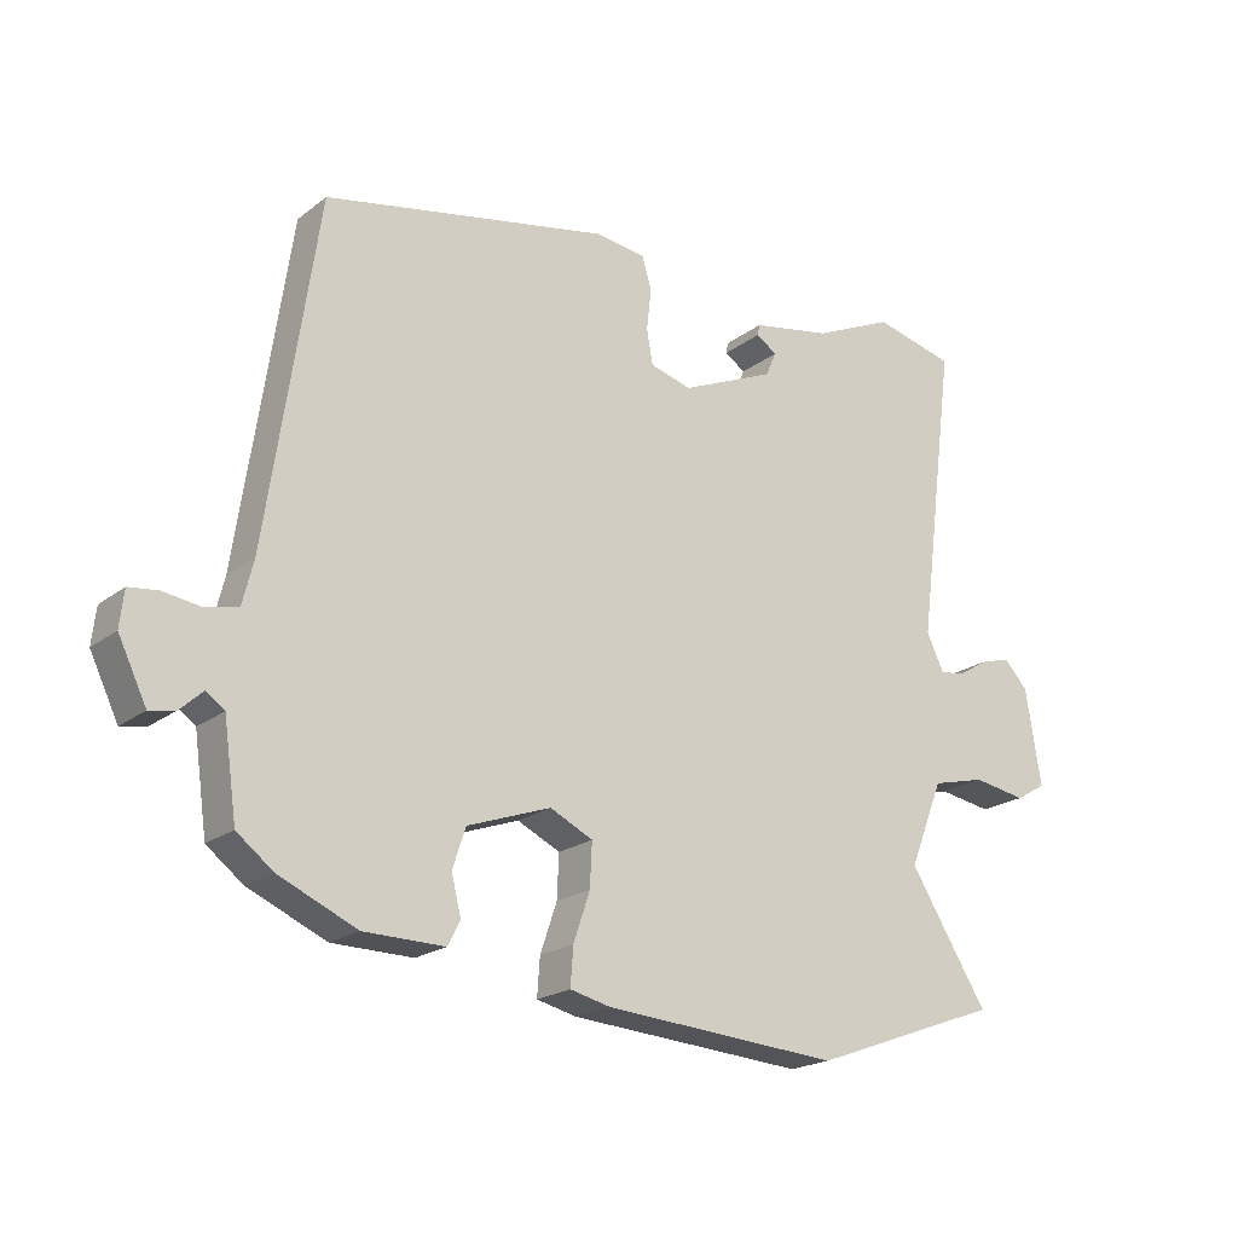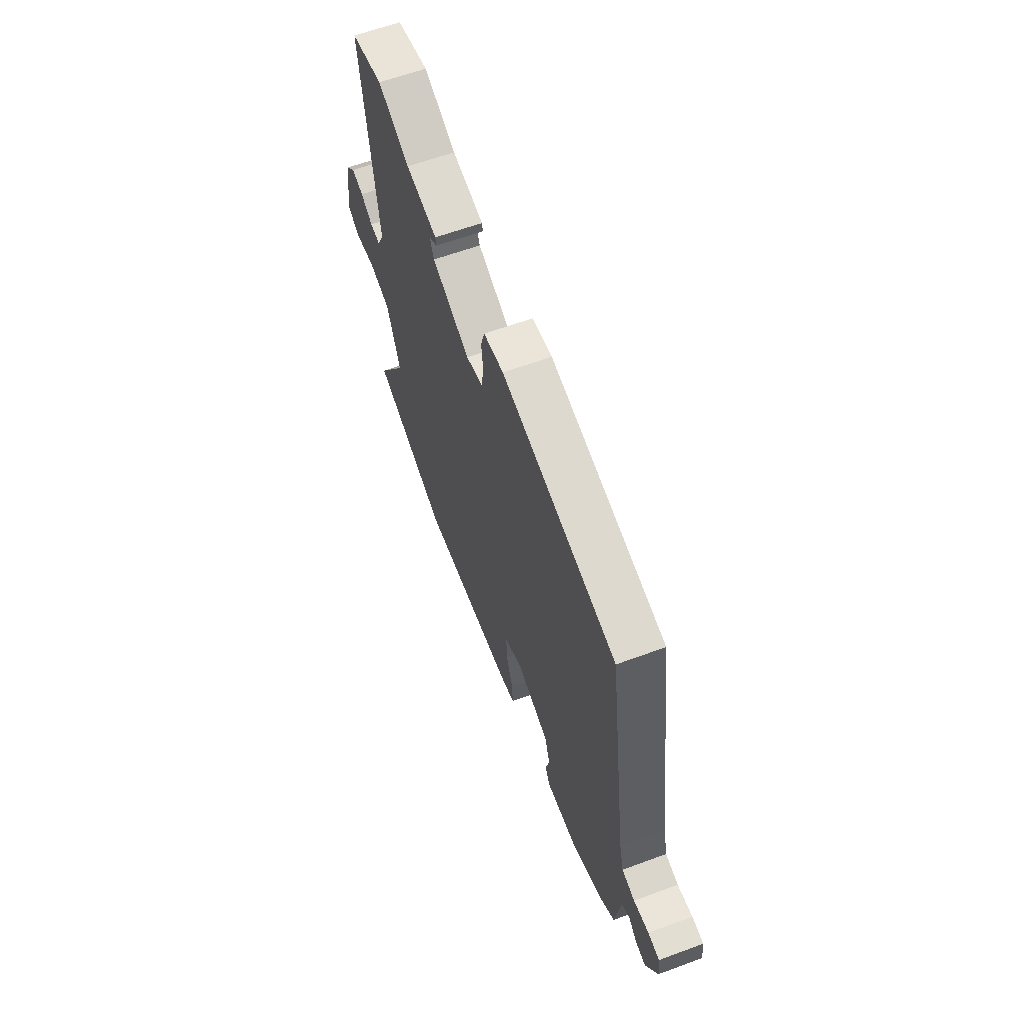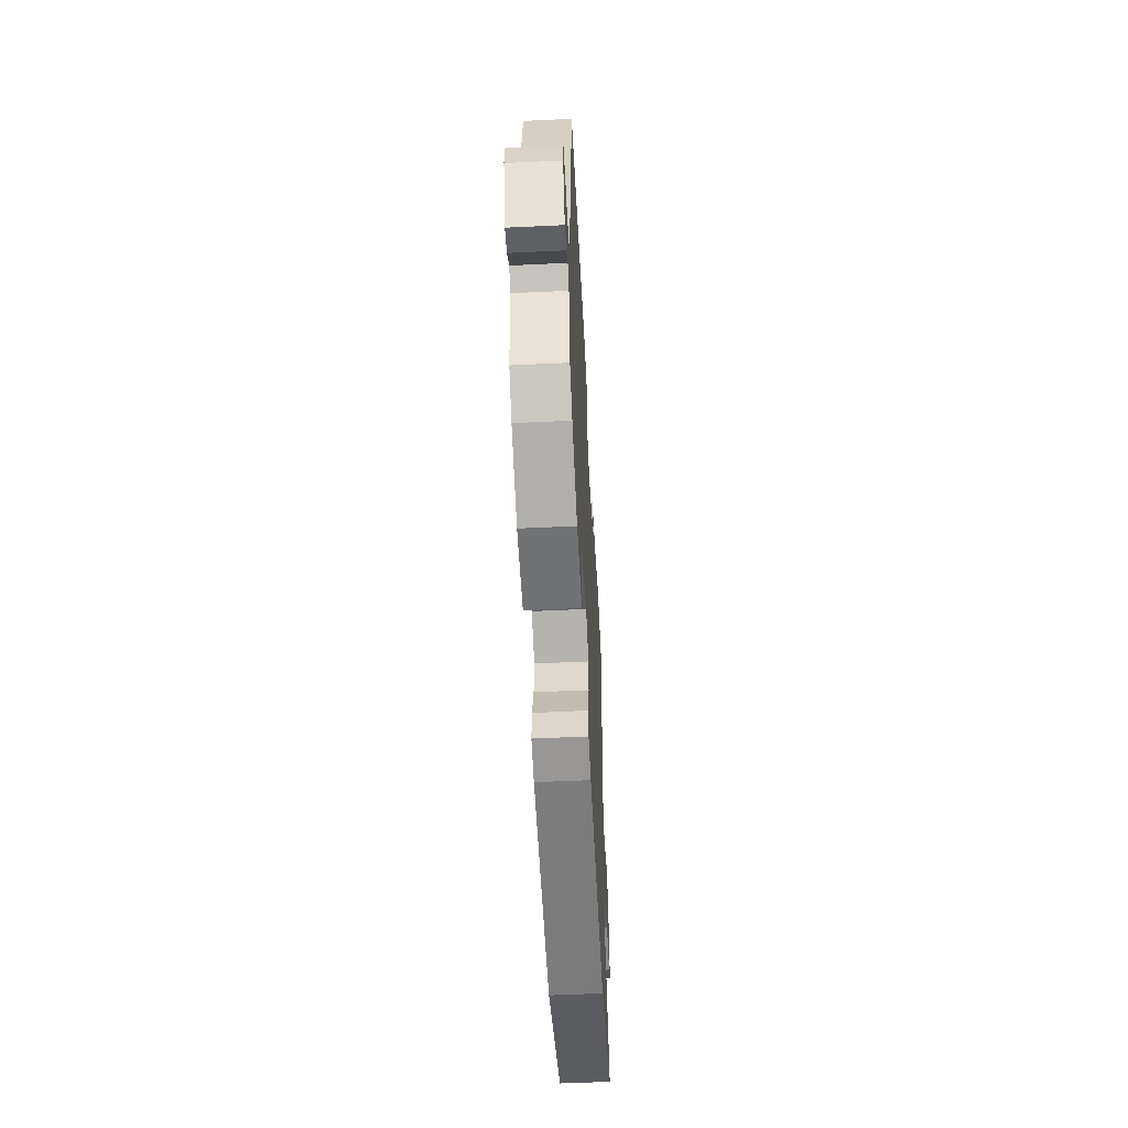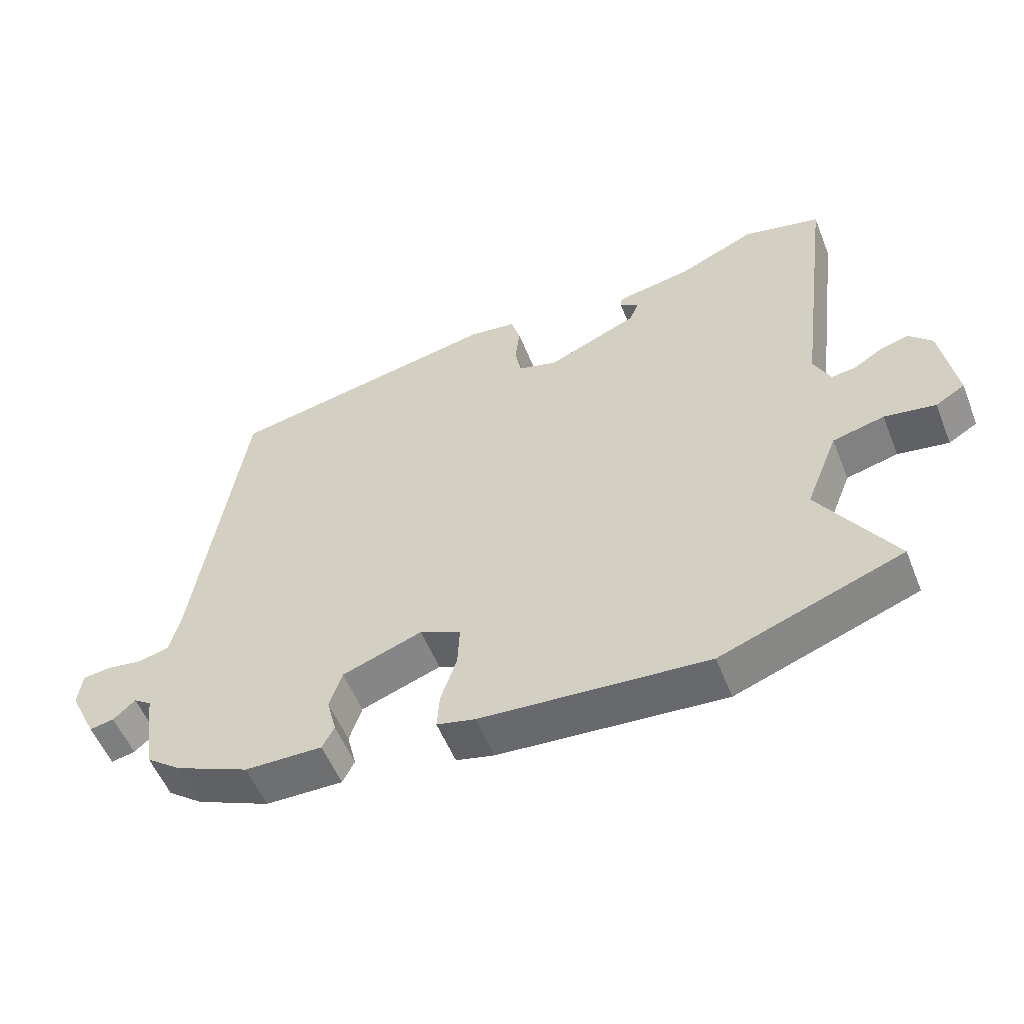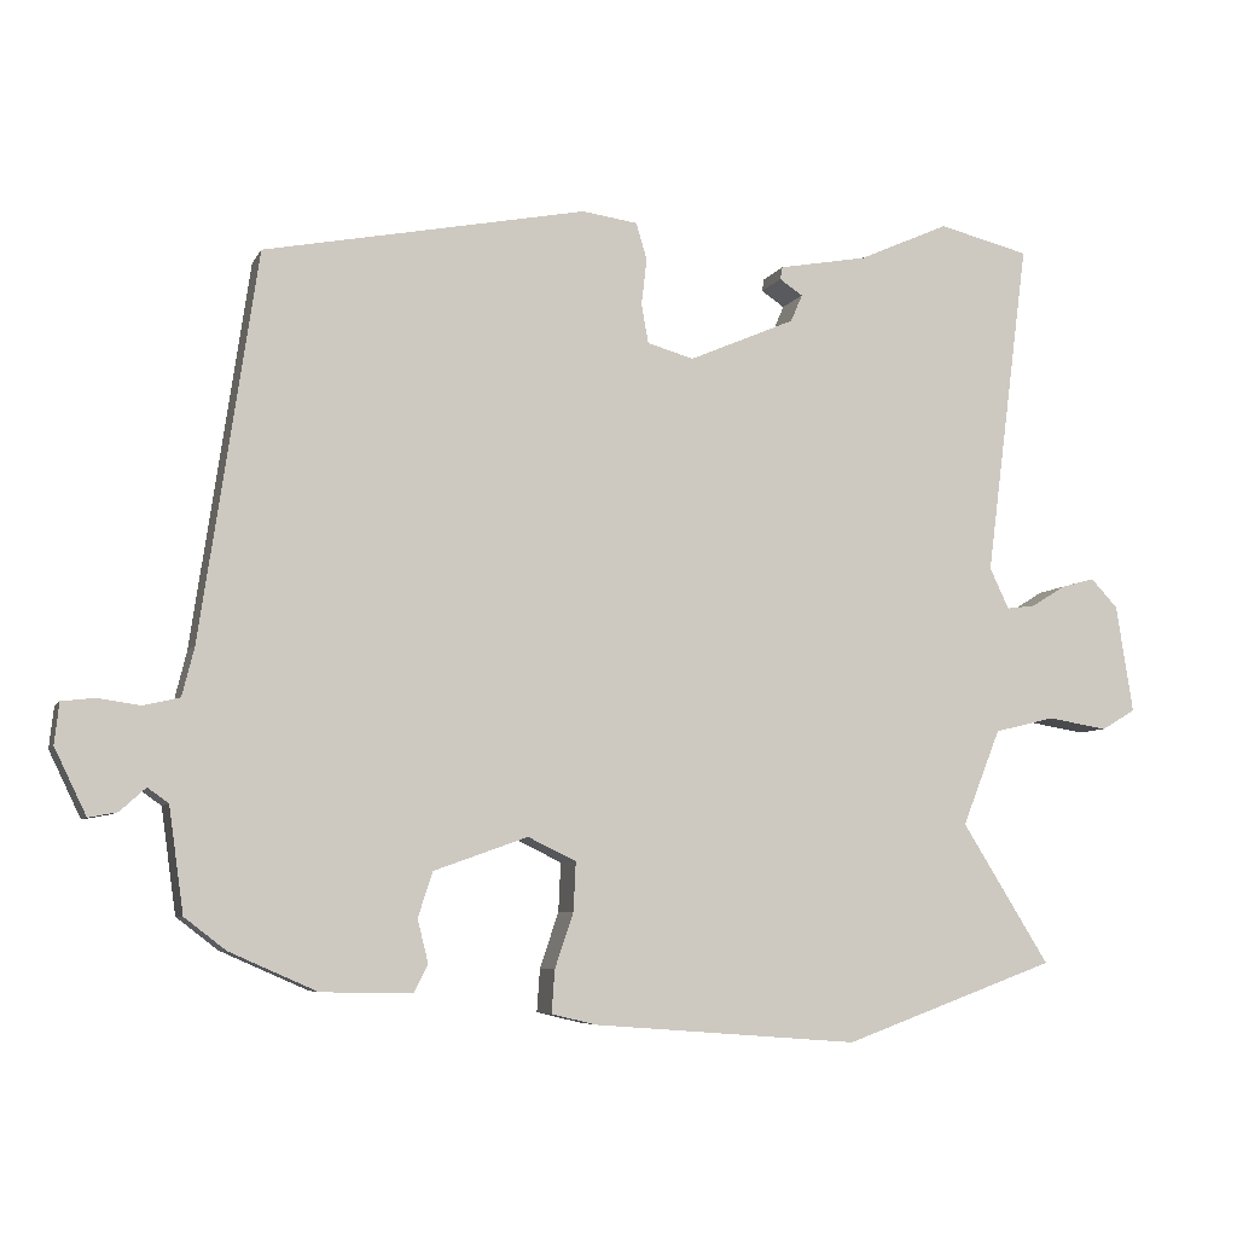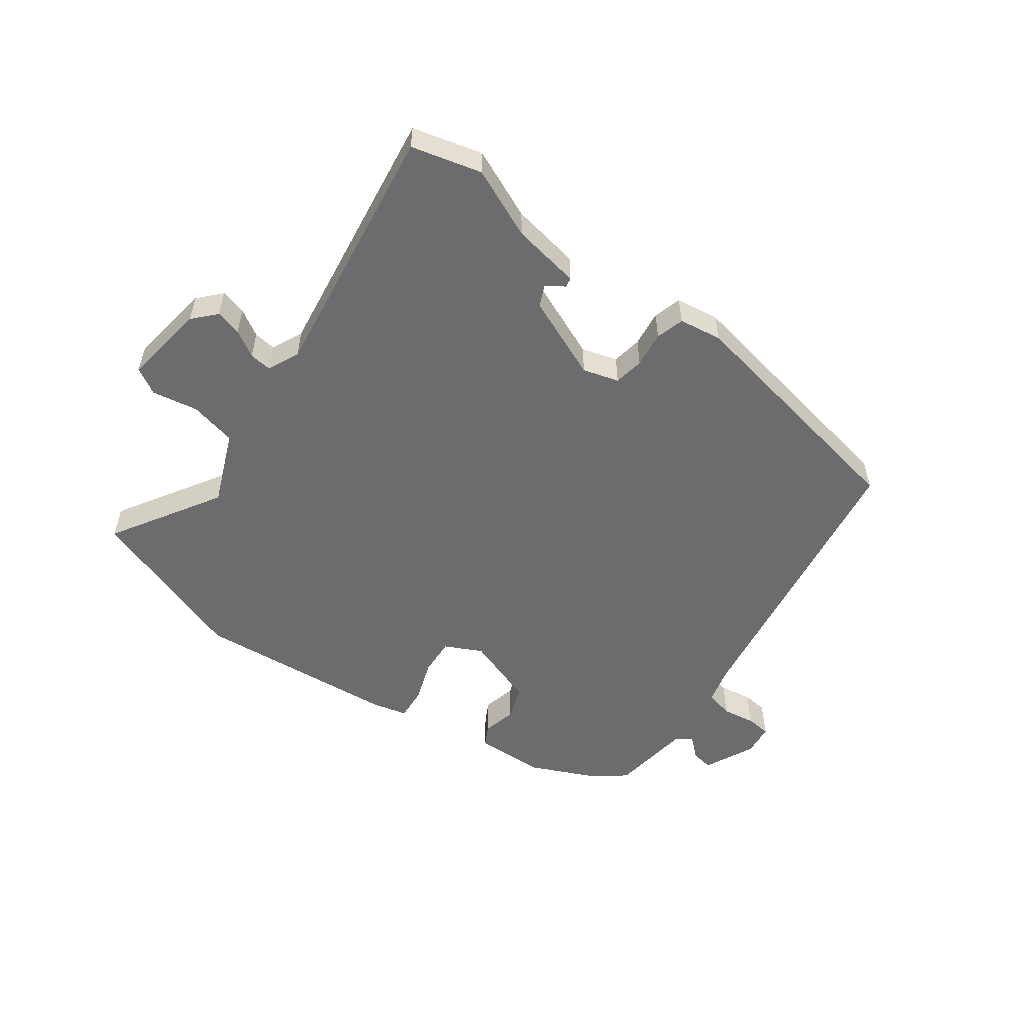
<metadata>
{"format":"obj","ext":"obj","renderer":"f3d","projection":"perspective","resolution":1024,"background":"white","views":[{"elev":-20.2,"azim":143.7,"up":"+Z"},{"elev":62.0,"azim":69.5,"up":"+Z"},{"elev":-54.5,"azim":92.9,"up":"+Z"},{"elev":-54.9,"azim":-158.3,"up":"+Z"},{"elev":-6.4,"azim":163.1,"up":"+Z"},{"elev":-53.8,"azim":-35.5,"up":"+Y"}]}
</metadata>
<code>
v -0.308 0.07 -0.57
v -0.583 0.07 -0.47
v -0.47 0.07 -0.289
v -0.519 0.07 -0.166
v -0.597 0.07 -0.147
v -0.674 0.07 -0.16
v -0.718 0.07 -0.134
v -0.696 0.07 0.005
v -0.661 0.07 0.042
v -0.618 0.07 0.03
v -0.574 0.07 0.003
v -0.537 0.07 -0.002
v -0.512 0.07 0.051
v -0.568 0.07 0.483
v -0.451 0.07 0.512
v -0.335 0.07 0.46
v -0.22 0.07 0.439
v -0.217 0.07 0.423
v -0.247 0.07 0.403
v -0.232 0.07 0.368
v -0.095 0.07 0.309
v -0.035 0.07 0.326
v -0.026 0.07 0.376
v -0.033 0.07 0.436
v -0.019 0.07 0.483
v 0.053 0.07 0.493
v 0.468 0.07 0.412
v 0.541 0.07 -0.083
v 0.557 0.07 -0.147
v 0.604 0.07 -0.158
v 0.659 0.07 -0.15
v 0.701 0.07 -0.155
v 0.707 0.07 -0.208
v 0.666 0.07 -0.293
v 0.629 0.07 -0.286
v 0.596 0.07 -0.256
v 0.569 0.07 -0.275
v 0.55 0.07 -0.41
v 0.497 0.07 -0.451
v 0.384 0.07 -0.501
v 0.267 0.07 -0.503
v 0.249 0.07 -0.468
v 0.263 0.07 -0.412
v 0.244 0.07 -0.354
v 0.123 0.07 -0.311
v 0.061 0.07 -0.341
v 0.064 0.07 -0.404
v 0.088 0.07 -0.475
v 0.092 0.07 -0.53
v 0.034 0.07 -0.544
v -0.308 0 -0.57
v -0.583 0 -0.47
v -0.47 0 -0.289
v -0.519 0 -0.166
v -0.597 0 -0.147
v -0.674 0 -0.16
v -0.718 0 -0.134
v -0.696 0 0.005
v -0.661 0 0.042
v -0.618 0 0.03
v -0.574 0 0.003
v -0.537 0 -0.002
v -0.512 0 0.051
v -0.568 0 0.483
v -0.451 0 0.512
v -0.335 0 0.46
v -0.22 0 0.439
v -0.217 0 0.423
v -0.247 0 0.403
v -0.232 0 0.368
v -0.095 0 0.309
v -0.035 0 0.326
v -0.026 0 0.376
v -0.033 0 0.436
v -0.019 0 0.483
v 0.053 0 0.493
v 0.468 0 0.412
v 0.541 0 -0.083
v 0.557 0 -0.147
v 0.604 0 -0.158
v 0.659 0 -0.15
v 0.701 0 -0.155
v 0.707 0 -0.208
v 0.666 0 -0.293
v 0.629 0 -0.286
v 0.596 0 -0.256
v 0.569 0 -0.275
v 0.55 0 -0.41
v 0.497 0 -0.451
v 0.384 0 -0.501
v 0.267 0 -0.503
v 0.249 0 -0.468
v 0.263 0 -0.412
v 0.244 0 -0.354
v 0.123 0 -0.311
v 0.061 0 -0.341
v 0.064 0 -0.404
v 0.088 0 -0.475
v 0.092 0 -0.53
v 0.034 0 -0.544
f 47 48 49 50
f 46 47 50 1
f 40 41 42 43
f 40 43 44
f 37 38 39 40
f 37 40 44
f 36 37 44 45
f 34 35 36
f 33 34 36
f 30 31 32 33
f 29 30 33 36
f 25 26 27 28
f 23 24 25 28
f 22 23 28 29
f 21 22 29 36
f 16 17 18 19
f 16 19 20
f 13 14 15 16
f 13 16 20
f 12 13 20 21
f 8 9 10 11
f 8 11 12
f 5 6 7 8
f 4 5 8 12
f 3 4 12 21
f 46 1 2 3
f 45 46 3 21
f 21 36 45
f 100 99 98 97
f 51 100 97 96
f 93 92 91 90
f 94 93 90
f 90 89 88 87
f 94 90 87
f 95 94 87 86
f 86 85 84
f 86 84 83
f 83 82 81 80
f 86 83 80 79
f 78 77 76 75
f 78 75 74 73
f 79 78 73 72
f 86 79 72 71
f 69 68 67 66
f 70 69 66
f 66 65 64 63
f 70 66 63
f 71 70 63 62
f 61 60 59 58
f 62 61 58
f 58 57 56 55
f 62 58 55 54
f 71 62 54 53
f 53 52 51 96
f 71 53 96 95
f 95 86 71
f 1 51 52 2
f 2 52 53 3
f 3 53 54 4
f 4 54 55 5
f 5 55 56 6
f 6 56 57 7
f 7 57 58 8
f 8 58 59 9
f 9 59 60 10
f 10 60 61 11
f 11 61 62 12
f 12 62 63 13
f 13 63 64 14
f 14 64 65 15
f 15 65 66 16
f 16 66 67 17
f 17 67 68 18
f 18 68 69 19
f 19 69 70 20
f 20 70 71 21
f 21 71 72 22
f 22 72 73 23
f 23 73 74 24
f 24 74 75 25
f 25 75 76 26
f 26 76 77 27
f 27 77 78 28
f 28 78 79 29
f 29 79 80 30
f 30 80 81 31
f 31 81 82 32
f 32 82 83 33
f 33 83 84 34
f 34 84 85 35
f 35 85 86 36
f 36 86 87 37
f 37 87 88 38
f 38 88 89 39
f 39 89 90 40
f 40 90 91 41
f 41 91 92 42
f 42 92 93 43
f 43 93 94 44
f 44 94 95 45
f 45 95 96 46
f 46 96 97 47
f 47 97 98 48
f 48 98 99 49
f 49 99 100 50
f 50 100 51 1

</code>
